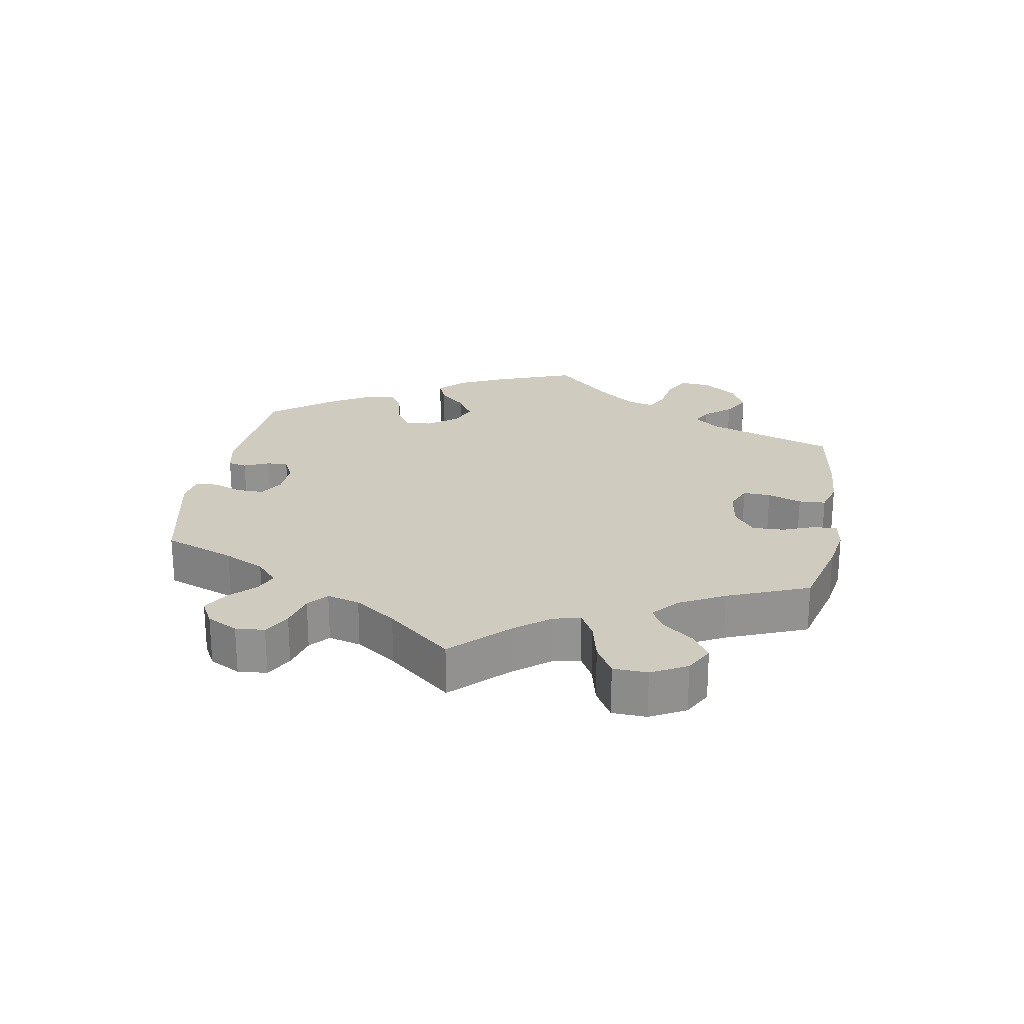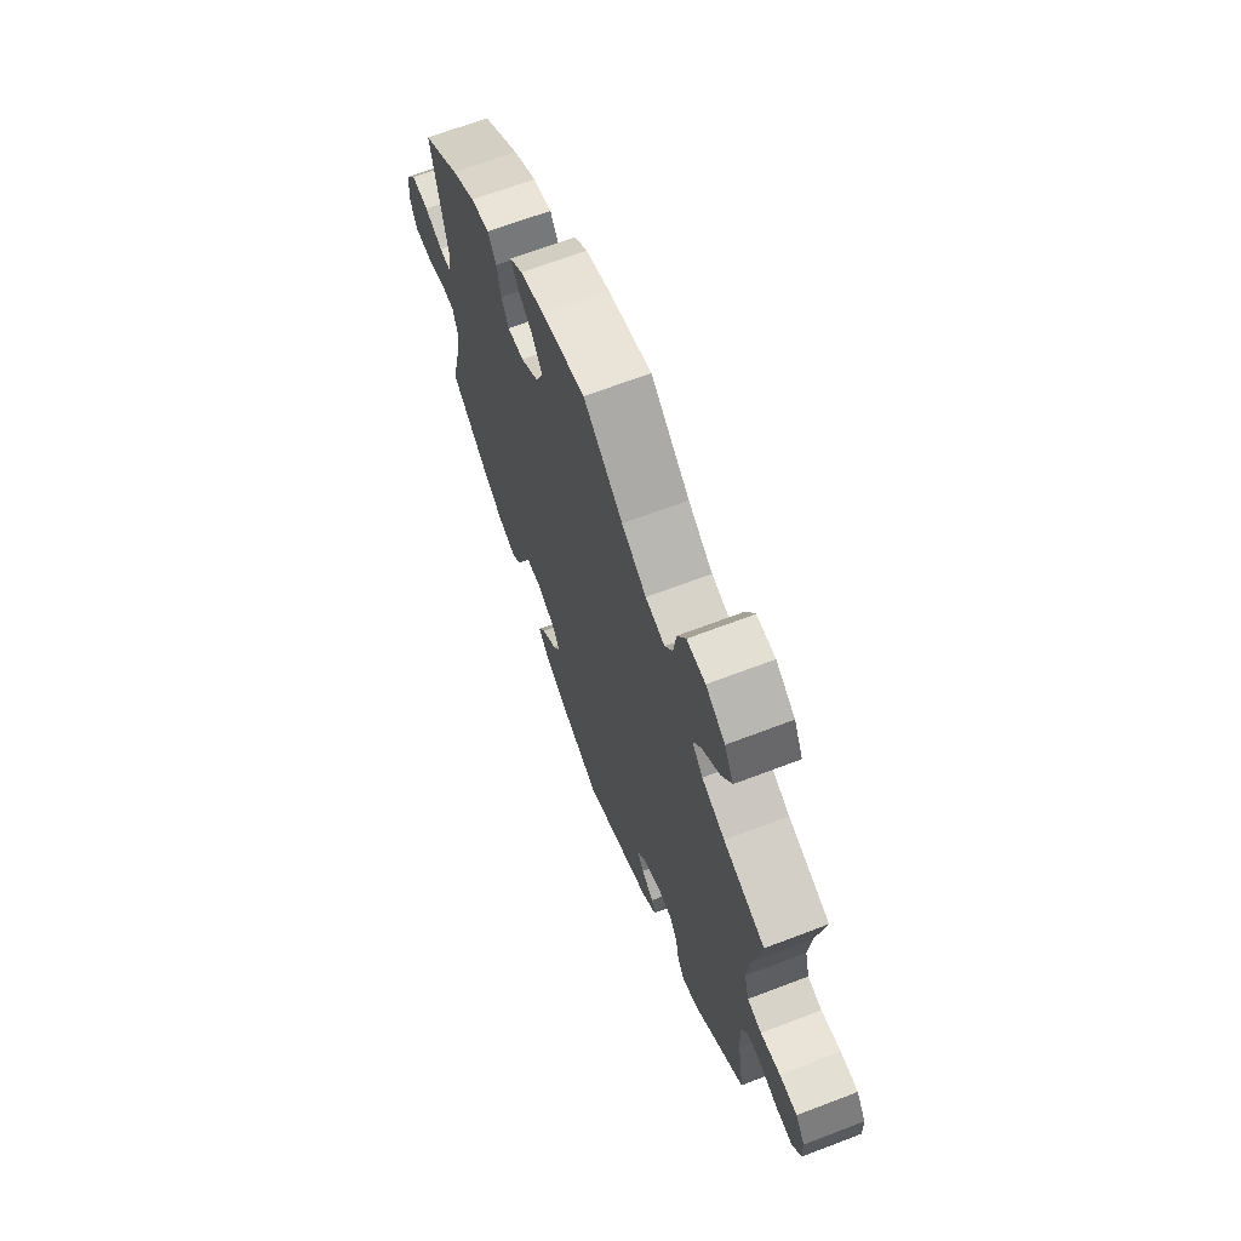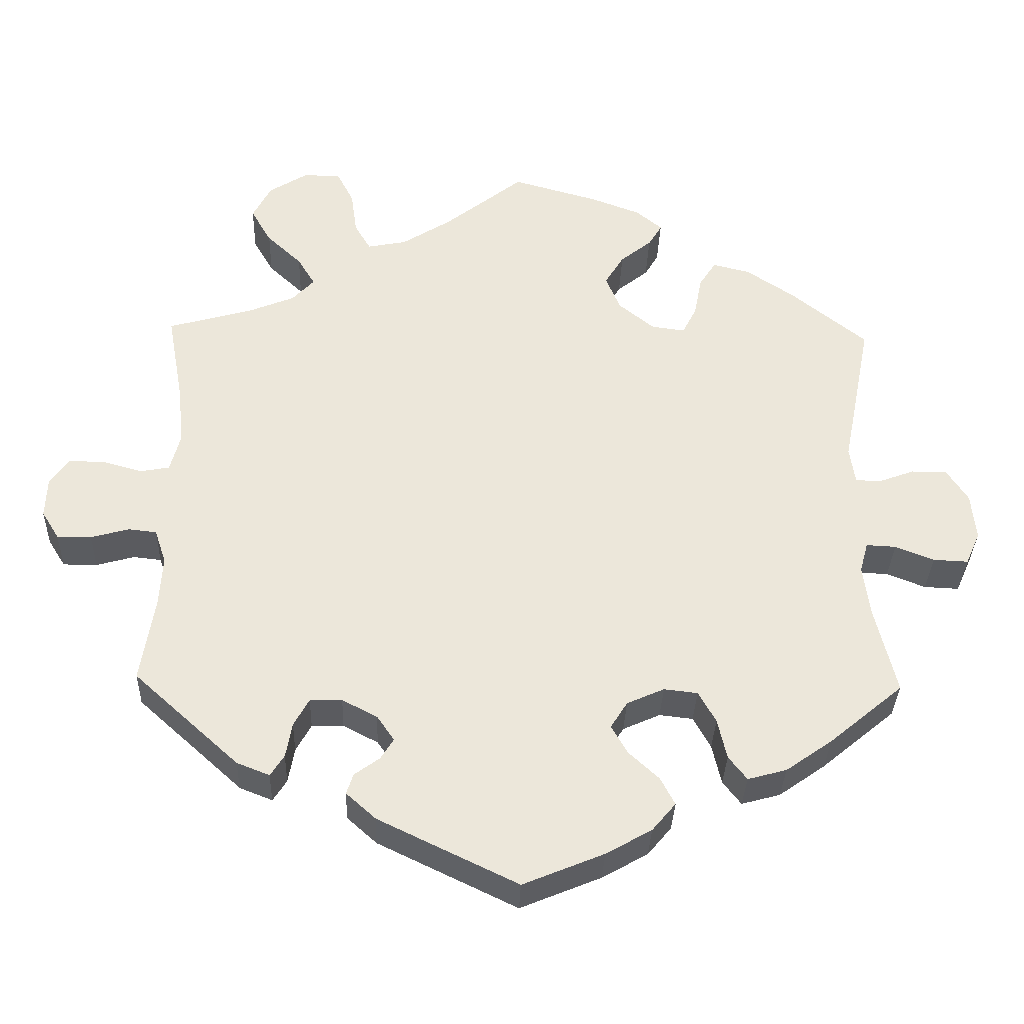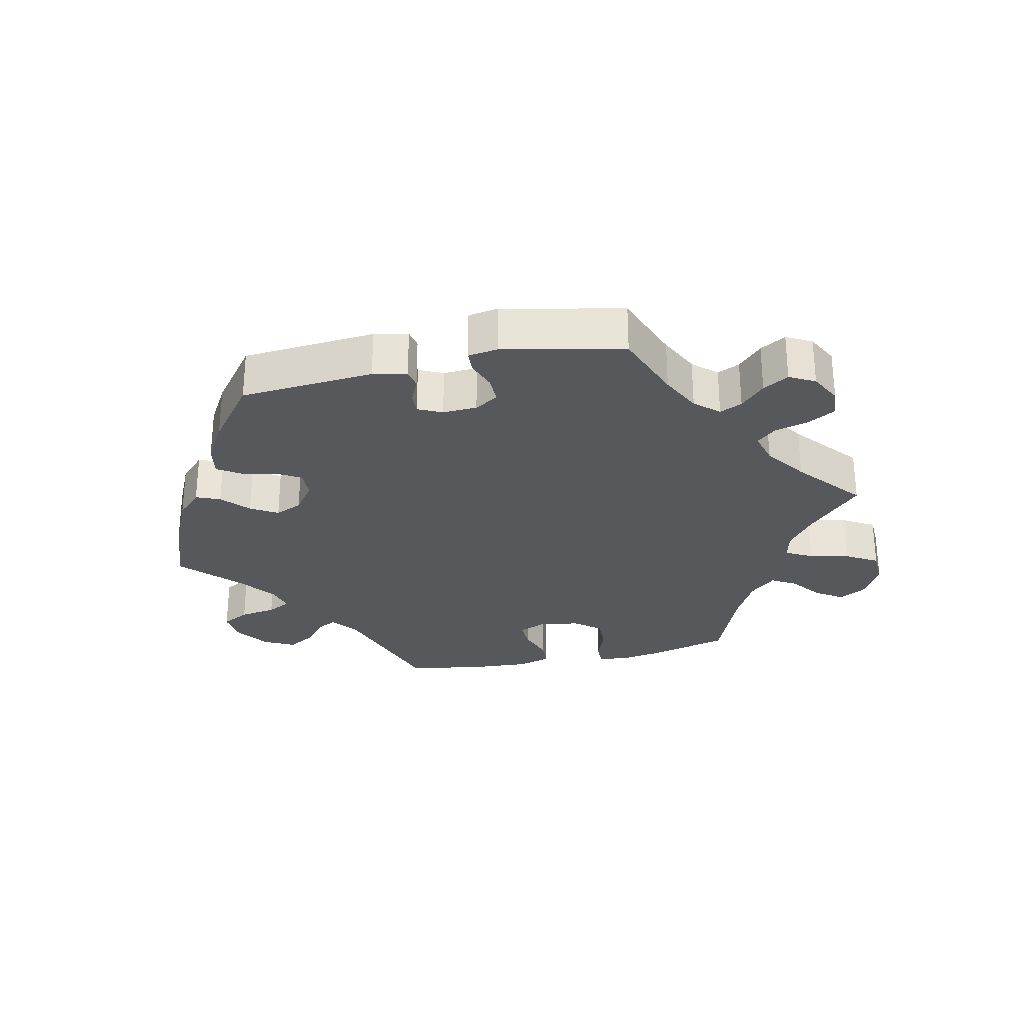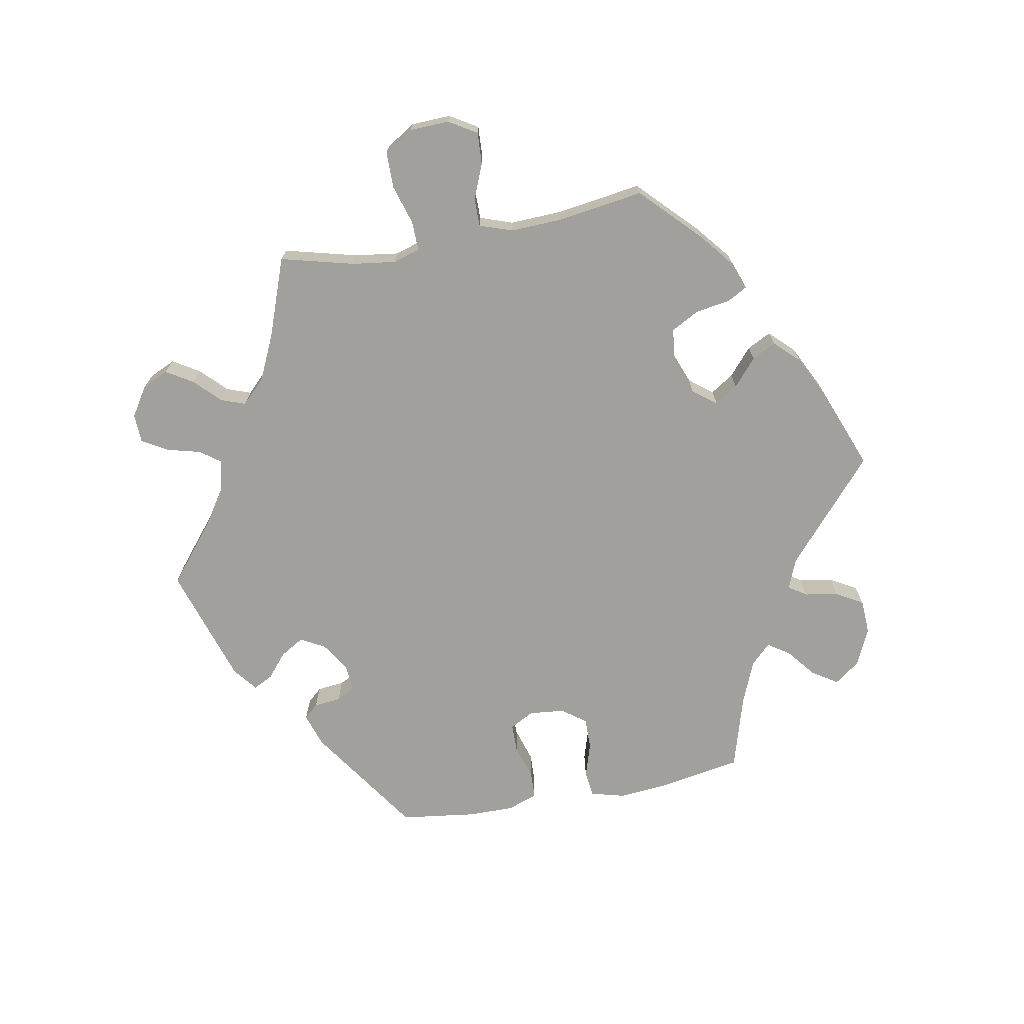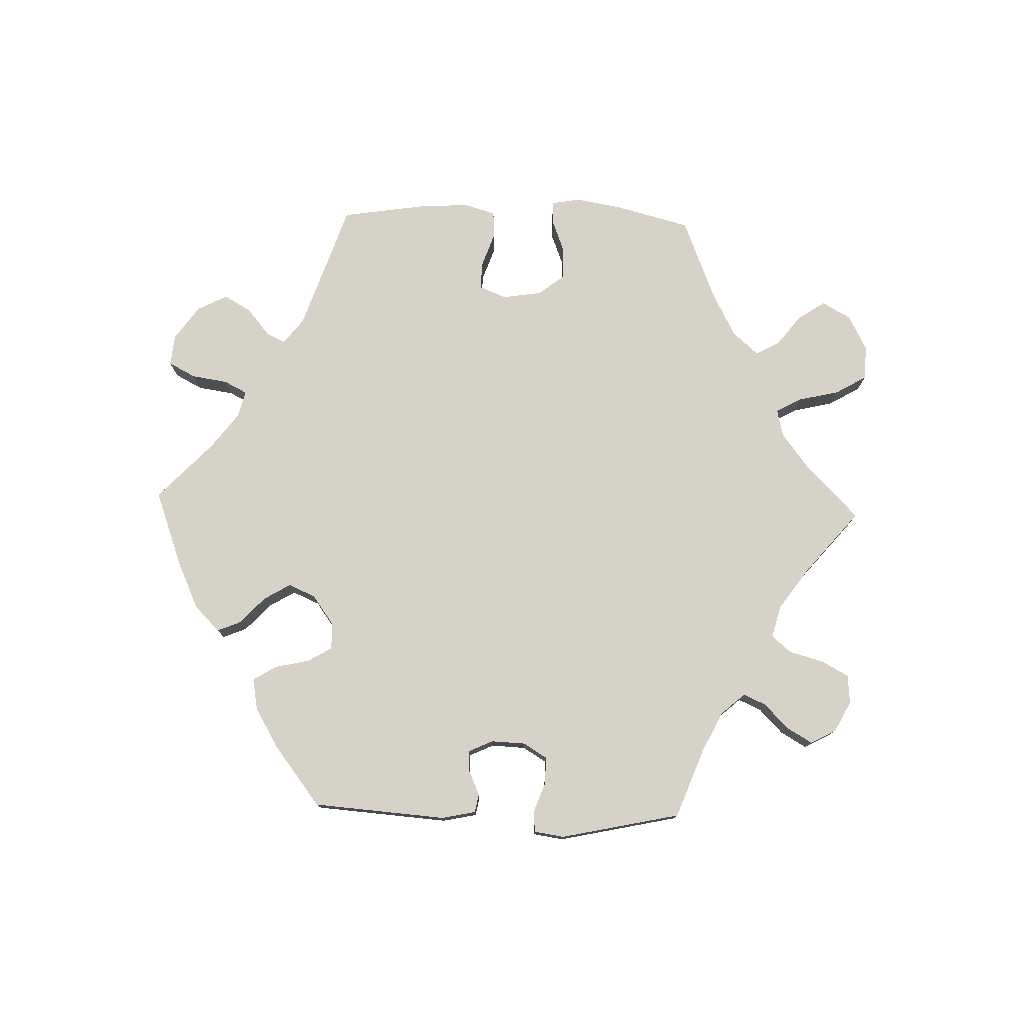
<metadata>
{"format":"obj","ext":"obj","renderer":"f3d","projection":"perspective","resolution":1024,"background":"white","views":[{"elev":23.7,"azim":-50.2,"up":"+Y"},{"elev":67.5,"azim":-110.9,"up":"+Z"},{"elev":-33.7,"azim":-1.9,"up":"+Z"},{"elev":-28.8,"azim":-137.6,"up":"+Y"},{"elev":-71.6,"azim":-19.6,"up":"+Y"},{"elev":77.6,"azim":-148.3,"up":"+Y"}]}
</metadata>
<code>
v 0.114 0.07 0.546
v 0.178 0.07 0.522
v 0.212 0.07 0.494
v 0.194 0.07 0.464
v 0.153 0.07 0.431
v 0.128 0.07 0.39
v 0.147 0.07 0.344
v 0.194 0.07 0.306
v 0.238 0.07 0.3
v 0.257 0.07 0.337
v 0.267 0.07 0.39
v 0.289 0.07 0.424
v 0.338 0.07 0.412
v 0.401 0.07 0.37
v 0.501 0.07 0.29
v 0.462 0.07 0.091
v 0.469 0.07 0.043
v 0.501 0.07 0.041
v 0.549 0.07 0.059
v 0.596 0.07 0.059
v 0.624 0.07 0.016
v 0.63 0.07 -0.046
v 0.611 0.07 -0.089
v 0.565 0.07 -0.087
v 0.514 0.07 -0.067
v 0.475 0.07 -0.065
v 0.464 0.07 -0.105
v 0.473 0.07 -0.173
v 0.501 0.07 -0.288
v 0.404 0.07 -0.369
v 0.343 0.07 -0.412
v 0.292 0.07 -0.426
v 0.268 0.07 -0.395
v 0.256 0.07 -0.342
v 0.233 0.07 -0.301
v 0.189 0.07 -0.296
v 0.14 0.07 -0.318
v 0.118 0.07 -0.353
v 0.139 0.07 -0.39
v 0.179 0.07 -0.427
v 0.198 0.07 -0.463
v 0.167 0.07 -0.5
v 0.107 0.07 -0.534
v 0.001 0.07 -0.578
v -0.182 0.07 -0.49
v -0.221 0.07 -0.455
v -0.212 0.07 -0.428
v -0.179 0.07 -0.404
v -0.162 0.07 -0.377
v -0.185 0.07 -0.344
v -0.231 0.07 -0.32
v -0.273 0.07 -0.321
v -0.293 0.07 -0.357
v -0.301 0.07 -0.403
v -0.319 0.07 -0.431
v -0.362 0.07 -0.414
v -0.5 0.07 -0.289
v -0.482 0.07 -0.177
v -0.478 0.07 -0.11
v -0.493 0.07 -0.065
v -0.53 0.07 -0.061
v -0.58 0.07 -0.075
v -0.625 0.07 -0.075
v -0.648 0.07 -0.038
v -0.646 0.07 0.014
v -0.621 0.07 0.05
v -0.574 0.07 0.049
v -0.522 0.07 0.035
v -0.484 0.07 0.042
v -0.471 0.07 0.091
v -0.478 0.07 0.166
v -0.5 0.07 0.289
v -0.39 0.07 0.32
v -0.329 0.07 0.345
v -0.3 0.07 0.376
v -0.323 0.07 0.414
v -0.369 0.07 0.457
v -0.396 0.07 0.504
v -0.372 0.07 0.55
v -0.321 0.07 0.582
v -0.272 0.07 0.581
v -0.25 0.07 0.538
v -0.242 0.07 0.481
v -0.221 0.07 0.445
v -0.17 0.07 0.455
v -0.105 0.07 0.496
v -0.001 0.07 0.578
v 0.114 0 0.546
v 0.178 0 0.522
v 0.212 0 0.494
v 0.194 0 0.464
v 0.153 0 0.431
v 0.128 0 0.39
v 0.147 0 0.344
v 0.194 0 0.306
v 0.238 0 0.3
v 0.257 0 0.337
v 0.267 0 0.39
v 0.289 0 0.424
v 0.338 0 0.412
v 0.401 0 0.37
v 0.501 0 0.29
v 0.462 0 0.091
v 0.469 0 0.043
v 0.501 0 0.041
v 0.549 0 0.059
v 0.596 0 0.059
v 0.624 0 0.016
v 0.63 0 -0.046
v 0.611 0 -0.089
v 0.565 0 -0.087
v 0.514 0 -0.067
v 0.475 0 -0.065
v 0.464 0 -0.105
v 0.473 0 -0.173
v 0.501 0 -0.288
v 0.404 0 -0.369
v 0.343 0 -0.412
v 0.292 0 -0.426
v 0.268 0 -0.395
v 0.256 0 -0.342
v 0.233 0 -0.301
v 0.189 0 -0.296
v 0.14 0 -0.318
v 0.118 0 -0.353
v 0.139 0 -0.39
v 0.179 0 -0.427
v 0.198 0 -0.463
v 0.167 0 -0.5
v 0.107 0 -0.534
v 0.001 0 -0.578
v -0.182 0 -0.49
v -0.221 0 -0.455
v -0.212 0 -0.428
v -0.179 0 -0.404
v -0.162 0 -0.377
v -0.185 0 -0.344
v -0.231 0 -0.32
v -0.273 0 -0.321
v -0.293 0 -0.357
v -0.301 0 -0.403
v -0.319 0 -0.431
v -0.362 0 -0.414
v -0.5 0 -0.289
v -0.482 0 -0.177
v -0.478 0 -0.11
v -0.493 0 -0.065
v -0.53 0 -0.061
v -0.58 0 -0.075
v -0.625 0 -0.075
v -0.648 0 -0.038
v -0.646 0 0.014
v -0.621 0 0.05
v -0.574 0 0.049
v -0.522 0 0.035
v -0.484 0 0.042
v -0.471 0 0.091
v -0.478 0 0.166
v -0.5 0 0.289
v -0.39 0 0.32
v -0.329 0 0.345
v -0.3 0 0.376
v -0.323 0 0.414
v -0.369 0 0.457
v -0.396 0 0.504
v -0.372 0 0.55
v -0.321 0 0.582
v -0.272 0 0.581
v -0.25 0 0.538
v -0.242 0 0.481
v -0.221 0 0.445
v -0.17 0 0.455
v -0.105 0 0.496
v -0.001 0 0.578
f 86 87 1 2
f 85 86 2 3
f 84 85 3 4
f 80 81 82 83
f 80 83 84
f 79 80 84
f 76 77 78 79
f 75 76 79 84
f 74 75 84 4
f 71 72 73
f 70 71 73 74
f 69 70 74 4
f 65 66 67 68
f 63 64 65 68
f 61 62 63 68
f 60 61 68 69
f 59 60 69
f 55 56 57 58
f 53 54 55 58
f 52 53 58 59
f 51 52 59 69
f 45 46 47 48
f 45 48 49
f 44 45 49
f 43 44 49 50
f 39 40 41 42
f 38 39 42 43
f 31 32 33 34
f 31 34 35
f 28 29 30 31
f 27 28 31 35
f 26 27 35 36
f 22 23 24 25
f 22 25 26
f 21 22 26
f 18 19 20 21
f 17 18 21 26
f 16 17 26 36
f 10 11 12 13
f 9 10 13 14
f 69 4 5
f 69 5 6
f 50 51 69 6
f 38 43 50 6
f 37 38 6 7
f 36 37 7 8
f 16 36 8 9
f 9 14 15 16
f 89 88 174 173
f 90 89 173 172
f 91 90 172 171
f 170 169 168 167
f 171 170 167
f 171 167 166
f 166 165 164 163
f 171 166 163 162
f 91 171 162 161
f 160 159 158
f 161 160 158 157
f 91 161 157 156
f 155 154 153 152
f 155 152 151 150
f 155 150 149 148
f 156 155 148 147
f 156 147 146
f 145 144 143 142
f 145 142 141 140
f 146 145 140 139
f 156 146 139 138
f 135 134 133 132
f 136 135 132
f 136 132 131
f 137 136 131 130
f 129 128 127 126
f 130 129 126 125
f 121 120 119 118
f 122 121 118
f 118 117 116 115
f 122 118 115 114
f 123 122 114 113
f 112 111 110 109
f 113 112 109
f 113 109 108
f 108 107 106 105
f 113 108 105 104
f 123 113 104 103
f 100 99 98 97
f 101 100 97 96
f 92 91 156
f 93 92 156
f 93 156 138 137
f 93 137 130 125
f 94 93 125 124
f 95 94 124 123
f 96 95 123 103
f 103 102 101 96
f 1 88 89 2
f 2 89 90 3
f 3 90 91 4
f 4 91 92 5
f 5 92 93 6
f 6 93 94 7
f 7 94 95 8
f 8 95 96 9
f 9 96 97 10
f 10 97 98 11
f 11 98 99 12
f 12 99 100 13
f 13 100 101 14
f 14 101 102 15
f 15 102 103 16
f 16 103 104 17
f 17 104 105 18
f 18 105 106 19
f 19 106 107 20
f 20 107 108 21
f 21 108 109 22
f 22 109 110 23
f 23 110 111 24
f 24 111 112 25
f 25 112 113 26
f 26 113 114 27
f 27 114 115 28
f 28 115 116 29
f 29 116 117 30
f 30 117 118 31
f 31 118 119 32
f 32 119 120 33
f 33 120 121 34
f 34 121 122 35
f 35 122 123 36
f 36 123 124 37
f 37 124 125 38
f 38 125 126 39
f 39 126 127 40
f 40 127 128 41
f 41 128 129 42
f 42 129 130 43
f 43 130 131 44
f 44 131 132 45
f 45 132 133 46
f 46 133 134 47
f 47 134 135 48
f 48 135 136 49
f 49 136 137 50
f 50 137 138 51
f 51 138 139 52
f 52 139 140 53
f 53 140 141 54
f 54 141 142 55
f 55 142 143 56
f 56 143 144 57
f 57 144 145 58
f 58 145 146 59
f 59 146 147 60
f 60 147 148 61
f 61 148 149 62
f 62 149 150 63
f 63 150 151 64
f 64 151 152 65
f 65 152 153 66
f 66 153 154 67
f 67 154 155 68
f 68 155 156 69
f 69 156 157 70
f 70 157 158 71
f 71 158 159 72
f 72 159 160 73
f 73 160 161 74
f 74 161 162 75
f 75 162 163 76
f 76 163 164 77
f 77 164 165 78
f 78 165 166 79
f 79 166 167 80
f 80 167 168 81
f 81 168 169 82
f 82 169 170 83
f 83 170 171 84
f 84 171 172 85
f 85 172 173 86
f 86 173 174 87
f 87 174 88 1

</code>
